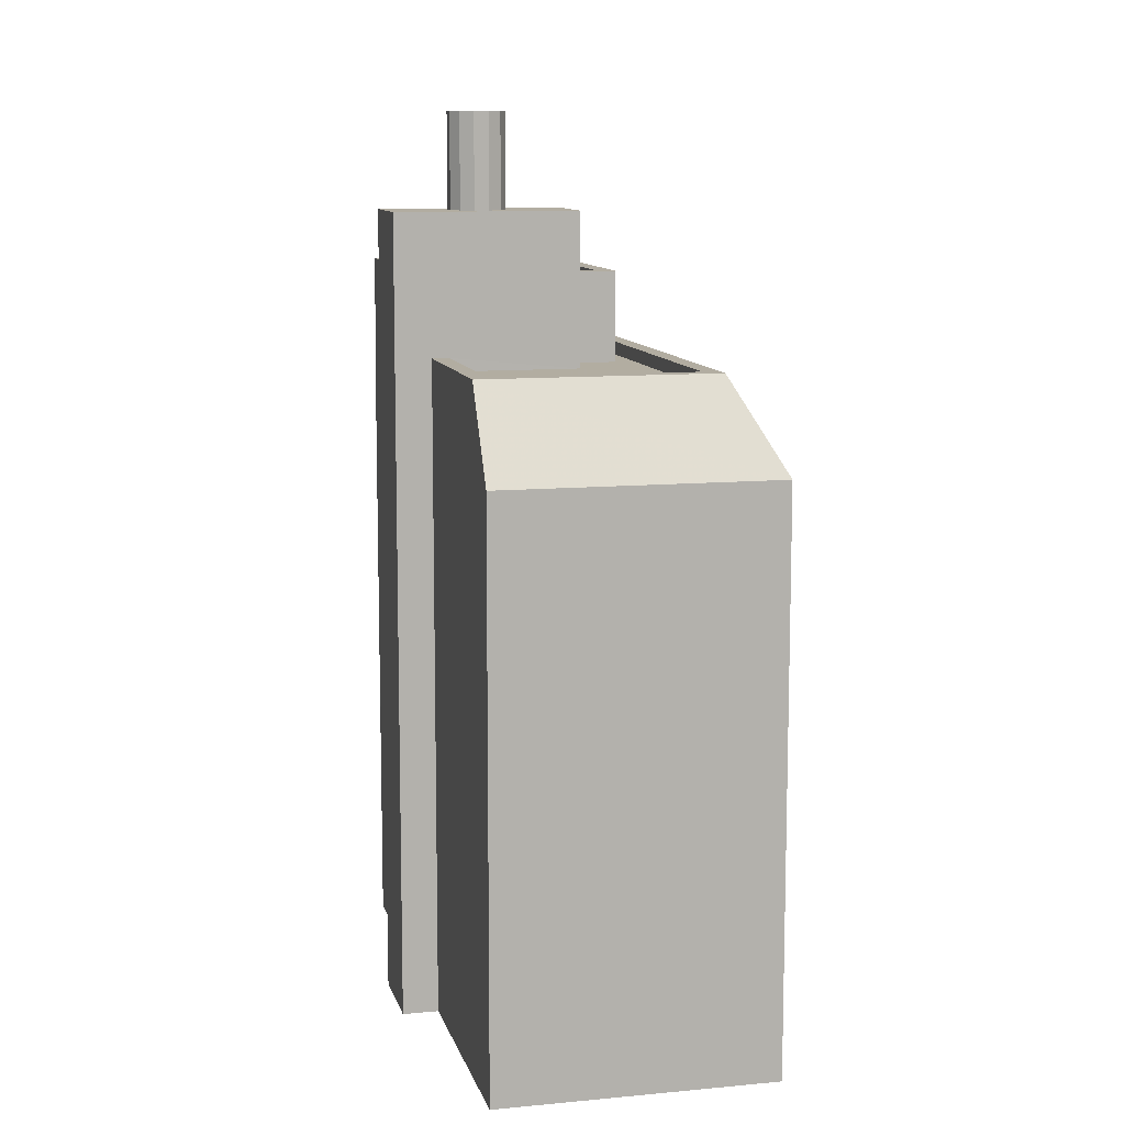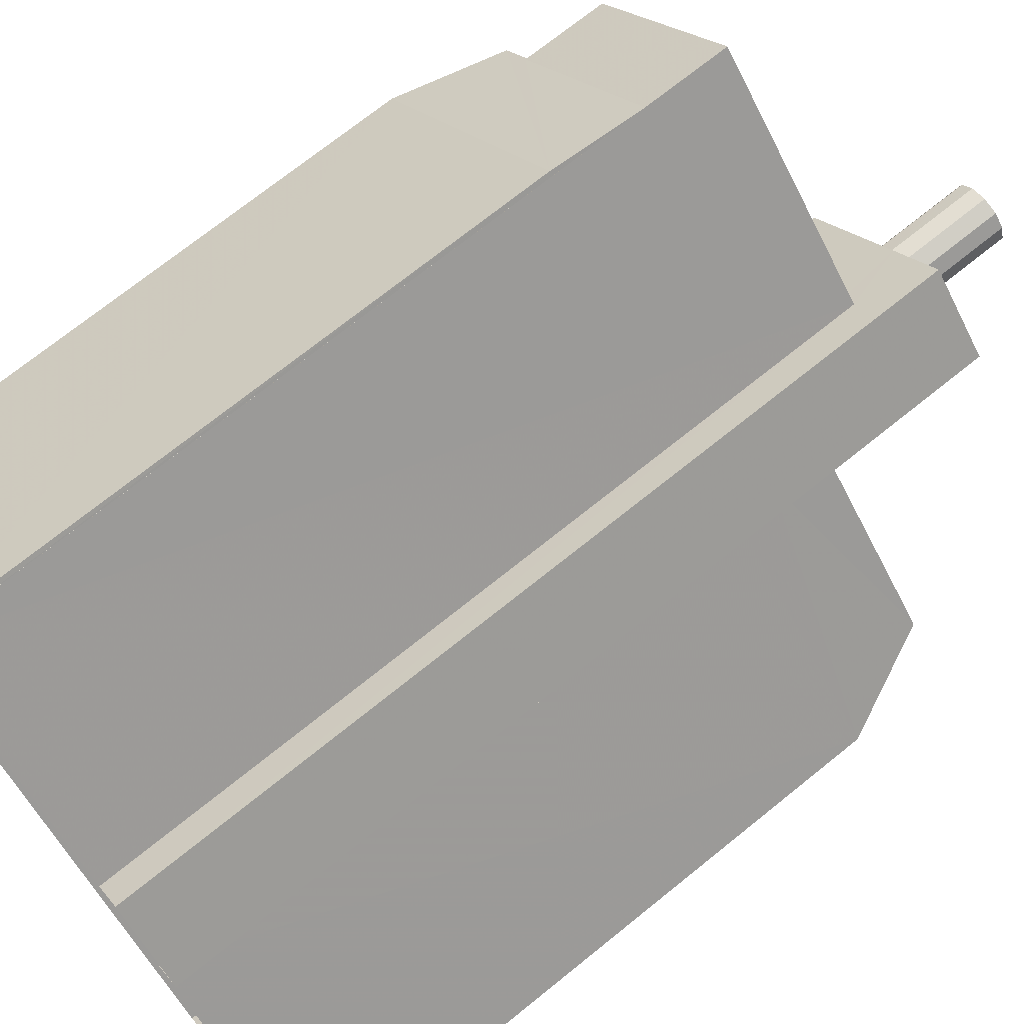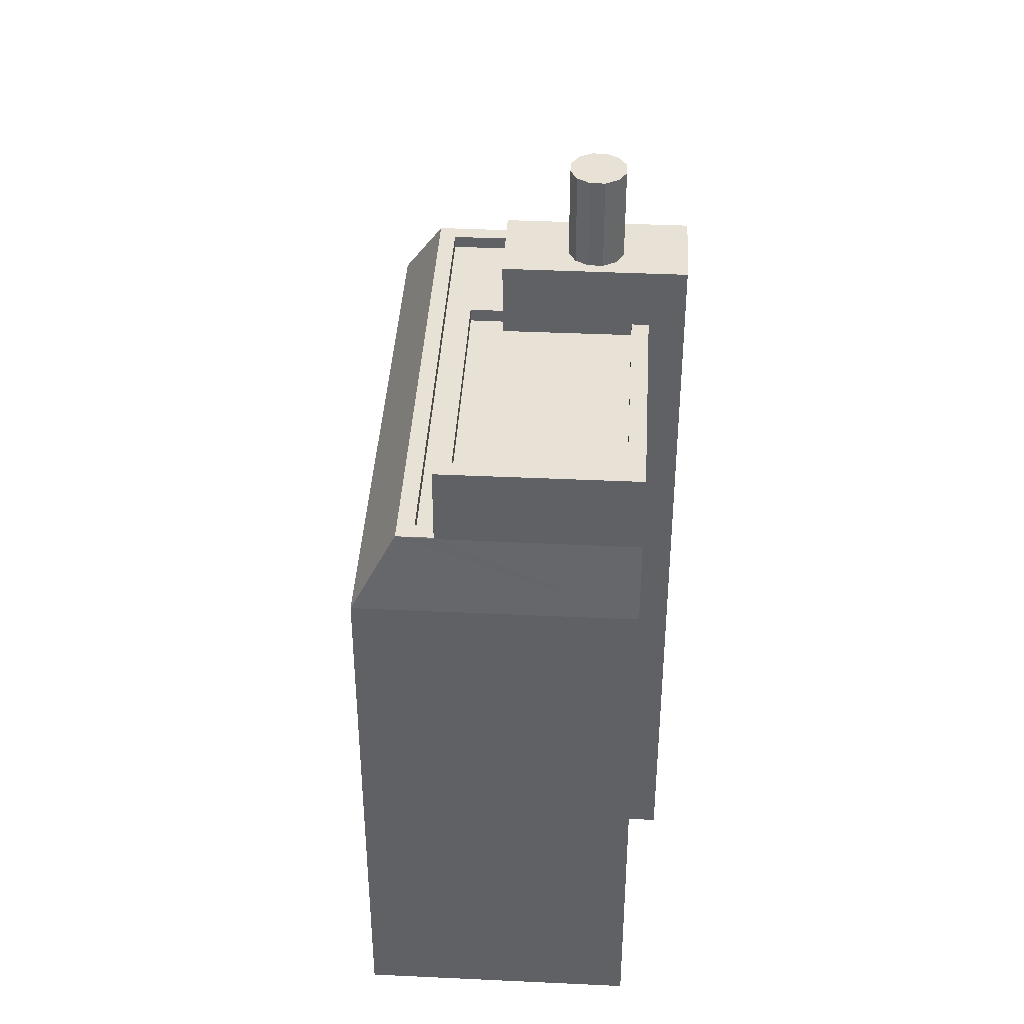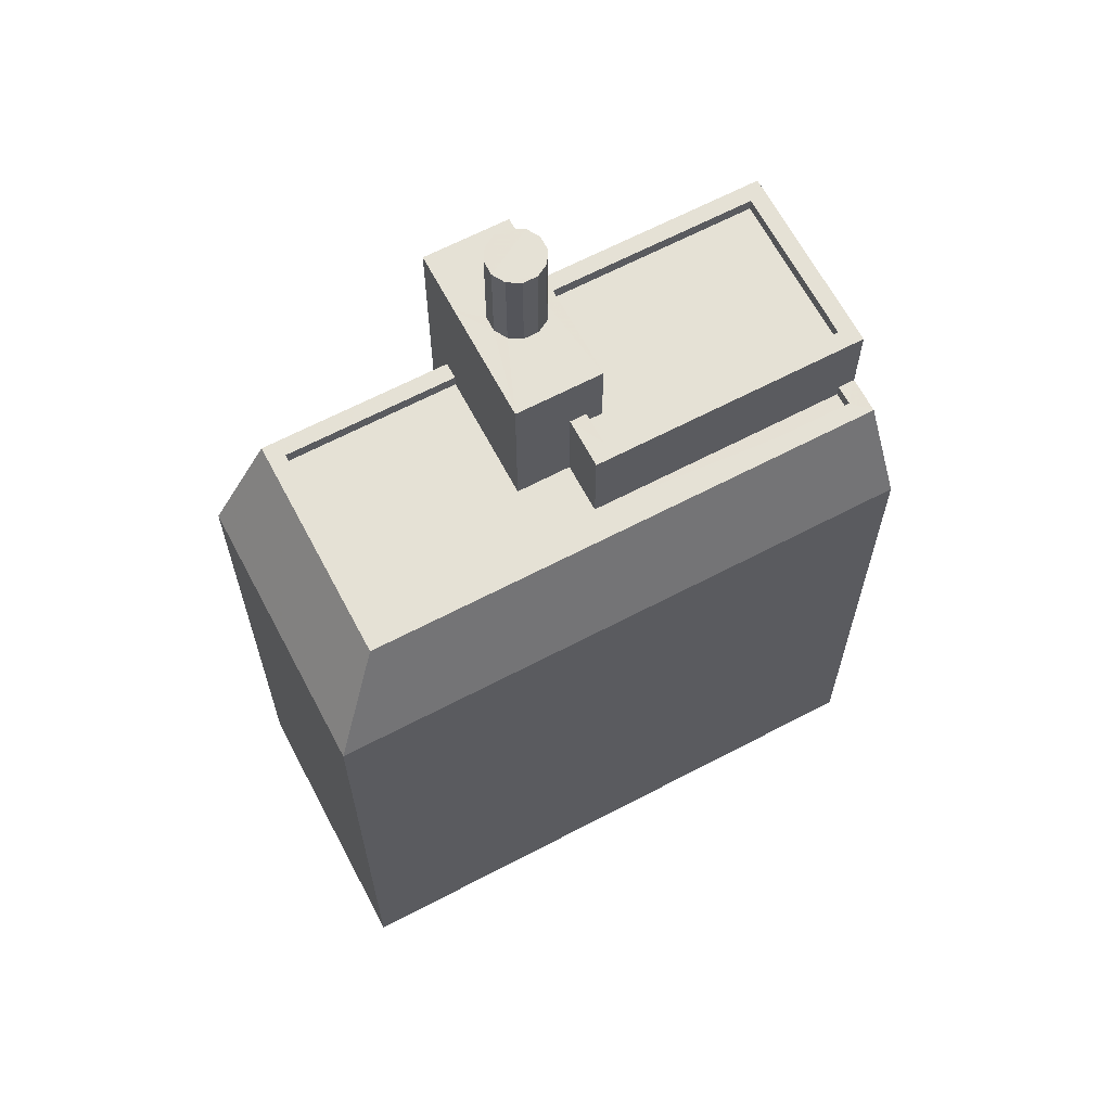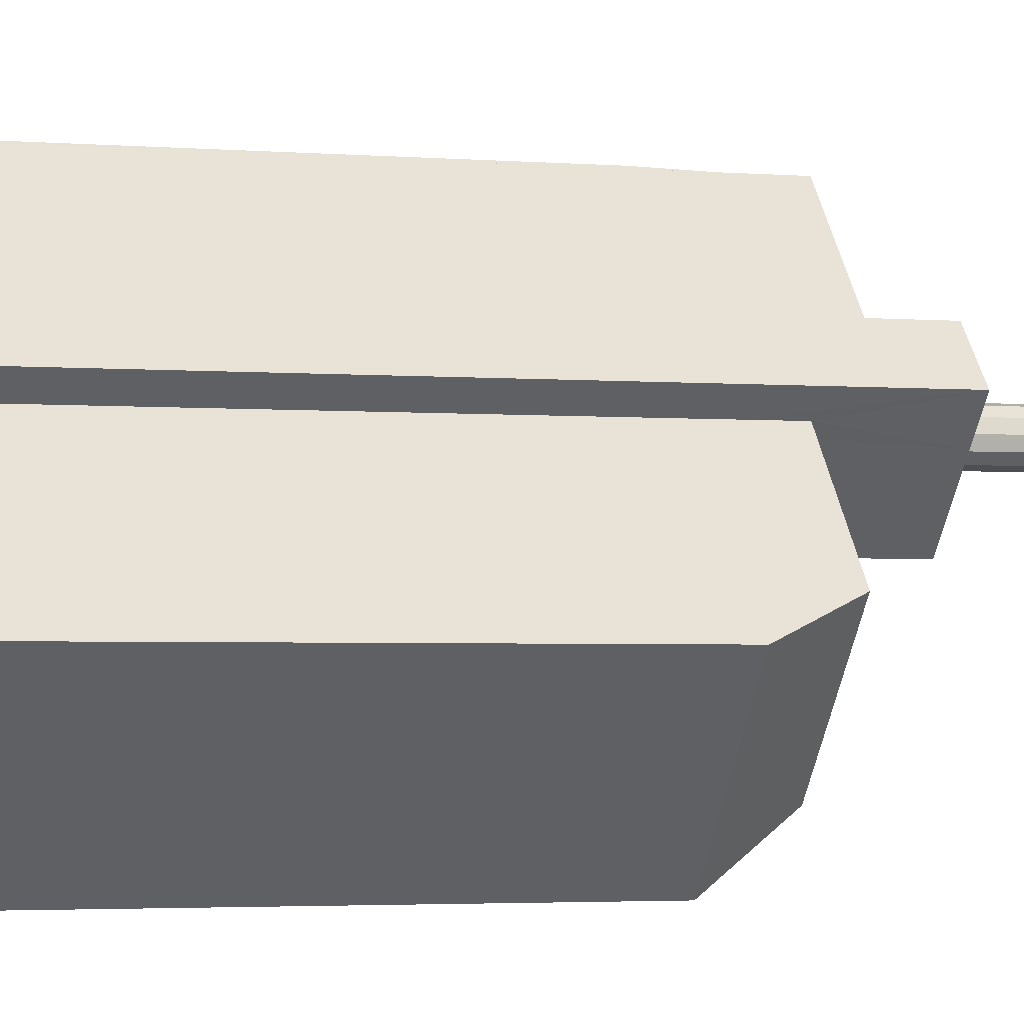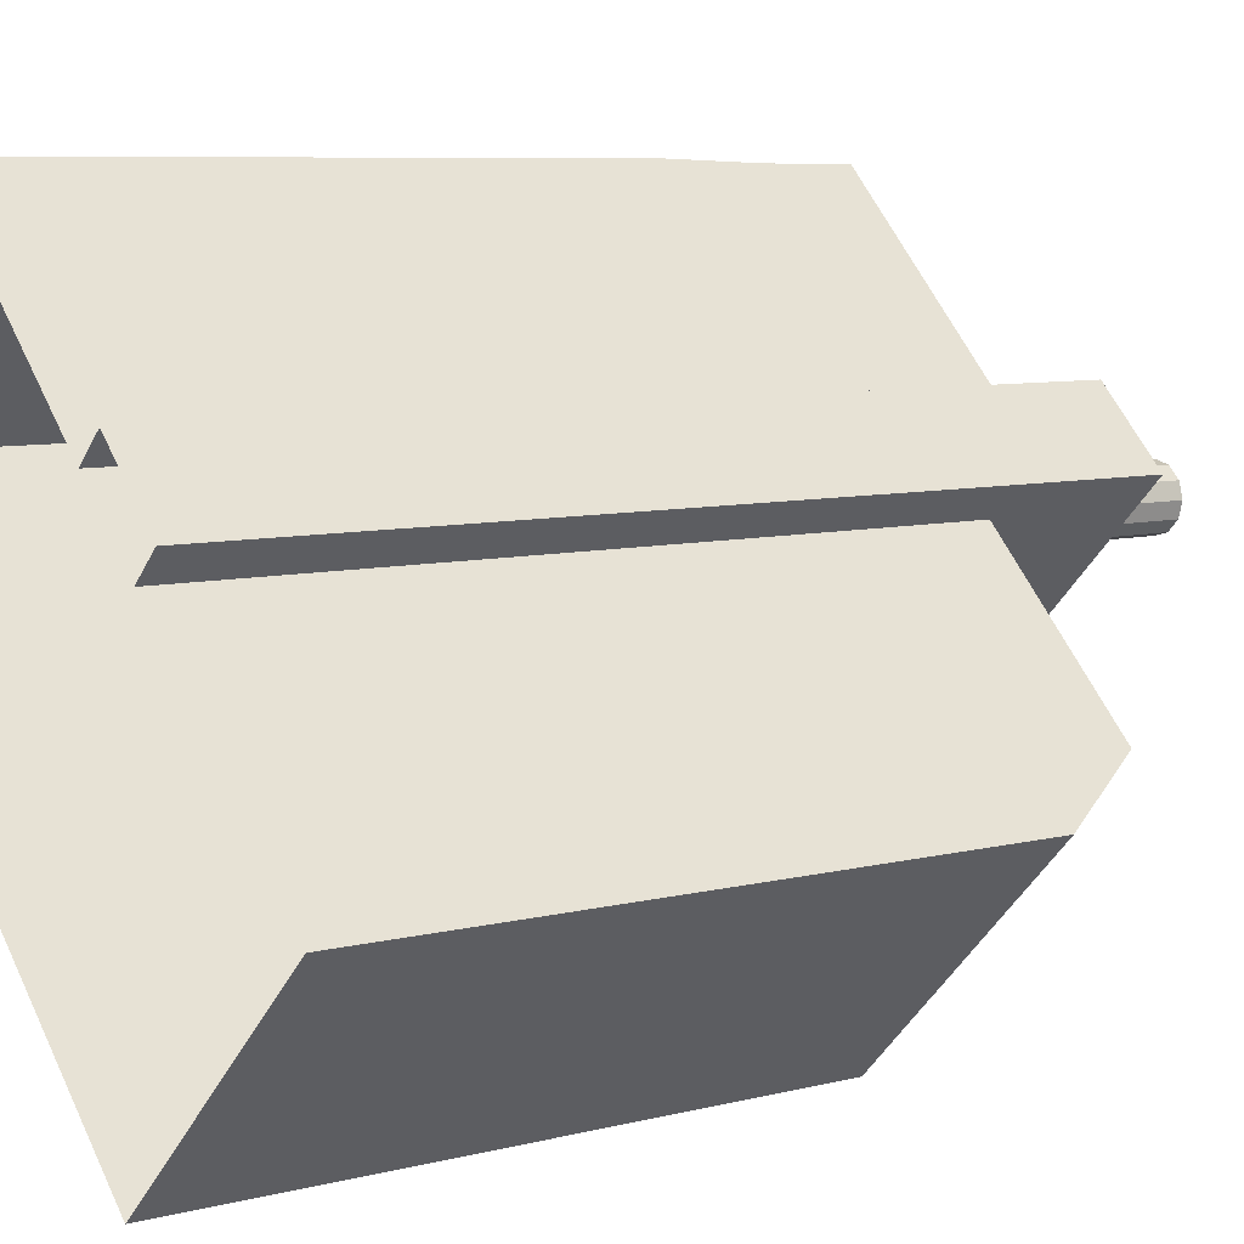
<metadata>
{"format":"obj","ext":"obj","renderer":"f3d","projection":"perspective","resolution":1024,"background":"white","views":[{"elev":10.5,"azim":-58.1,"up":"+Z"},{"elev":71.7,"azim":-128.9,"up":"+Y"},{"elev":40.4,"azim":138.8,"up":"+Z"},{"elev":65.1,"azim":17.7,"up":"+Z"},{"elev":-3.7,"azim":-102.3,"up":"+Y"},{"elev":7.1,"azim":-127.4,"up":"+Y"}]}
</metadata>
<code>
v -6192 -3.706e+04 2.557
v -6188 -3.705e+04 2.557
v -6187 -3.706e+04 2.555
v -6176 -3.705e+04 2.555
v -6181 -3.705e+04 2.557
v -6182 -3.705e+04 2.557
v -6186 -3.705e+04 2.557
v -6188 -3.705e+04 2.557
v -6187 -3.705e+04 2.557
v -6182 -3.705e+04 2.557
v -6182 -3.705e+04 21.72
v -6183 -3.705e+04 21.72
v -6178 -3.705e+04 21.72
v -6183 -3.705e+04 21.72
v -6186 -3.705e+04 21.72
v -6184 -3.705e+04 21.72
v -6183 -3.705e+04 22.07
v -6183 -3.705e+04 22.07
v -6184 -3.705e+04 22.07
v -6178 -3.705e+04 22.07
v -6178 -3.705e+04 22.07
v -6186 -3.705e+04 22.07
v -6182 -3.705e+04 22.07
v -6186 -3.705e+04 22.07
v -6182 -3.705e+04 22.07
v -6184 -3.705e+04 22.07
v -6176 -3.705e+04 17.62
v -6187 -3.706e+04 20.02
v -6187 -3.706e+04 17.62
v -6177 -3.705e+04 20.02
v -6191 -3.706e+04 20.02
v -6192 -3.706e+04 17.62
v -6178 -3.705e+04 19.67
v -6183 -3.705e+04 19.67
v -6178 -3.705e+04 19.67
v -6187 -3.705e+04 19.67
v -6191 -3.706e+04 19.67
v -6185 -3.705e+04 19.67
v -6184 -3.705e+04 19.67
v -6187 -3.706e+04 19.67
v -6178 -3.705e+04 20.02
v -6178 -3.705e+04 20.02
v -6187 -3.706e+04 20.02
v -6188 -3.705e+04 20.02
v -6191 -3.706e+04 20.02
v -6178 -3.705e+04 20.02
v -6187 -3.705e+04 20.02
v -6187 -3.705e+04 23.71
v -6188 -3.705e+04 23.71
v -6186 -3.705e+04 23.71
v -6186 -3.705e+04 23.71
v -6186 -3.705e+04 23.71
v -6187 -3.705e+04 23.71
v -6186 -3.705e+04 23.71
v -6185 -3.705e+04 23.71
v -6187 -3.705e+04 23.71
v -6186 -3.705e+04 23.71
v -6185 -3.705e+04 23.71
v -6183 -3.705e+04 23.71
v -6185 -3.705e+04 23.71
v -6186 -3.705e+04 23.71
v -6185 -3.705e+04 23.71
v -6186 -3.705e+04 23.71
v -6185 -3.705e+04 23.71
v -6185 -3.705e+04 23.71
v -6186 -3.705e+04 26.21
v -6186 -3.705e+04 26.21
v -6186 -3.705e+04 26.21
v -6185 -3.705e+04 26.21
v -6186 -3.705e+04 26.21
v -6185 -3.705e+04 26.21
v -6185 -3.705e+04 26.21
v -6187 -3.705e+04 26.21
v -6186 -3.705e+04 26.21
v -6185 -3.705e+04 26.21
v -6186 -3.705e+04 26.21
v -6185 -3.705e+04 26.21
v -6178 -3.705e+04 19.98
v -6182 -3.705e+04 17.62
v -6182 -3.705e+04 19.96
v -6181 -3.705e+04 17.62
v -6188 -3.705e+04 17.62
v -6188 -3.705e+04 18.65
f 1 2 3
f 3 2 4
f 5 4 6
f 7 2 8
f 7 8 9
f 10 6 7
f 4 2 7
f 6 4 7
f 11 12 13
f 13 12 14
f 11 15 12
f 14 12 16
f 17 18 19
f 17 20 21
f 22 23 24
f 24 23 25
f 23 20 25
f 19 18 26
f 21 20 23
f 18 17 21
f 27 28 29
f 30 28 27
f 28 31 29
f 29 31 32
f 33 34 35
f 36 37 38
f 34 39 38
f 35 34 40
f 38 37 40
f 34 38 40
f 28 30 41
f 41 30 42
f 31 28 43
f 44 31 45
f 41 42 46
f 47 44 45
f 43 28 41
f 31 43 45
f 48 49 50
f 51 48 52
f 49 53 50
f 48 50 52
f 54 53 55
f 53 56 50
f 52 57 51
f 58 55 59
f 60 59 51
f 61 56 53
f 61 53 54
f 57 62 51
f 63 54 55
f 63 55 58
f 64 58 59
f 62 60 51
f 65 64 59
f 60 65 59
f 66 67 68
f 69 68 70
f 71 69 72
f 67 73 74
f 75 71 72
f 76 67 74
f 77 72 70
f 70 68 76
f 68 67 76
f 72 69 70
f 21 13 14
f 18 21 14
f 16 18 14
f 16 26 18
f 22 11 23
f 22 15 11
f 21 11 13
f 21 23 11
f 24 25 10
f 7 24 10
f 25 20 78
f 6 10 79
f 79 10 25
f 79 25 80
f 78 80 25
f 34 33 46
f 34 46 17
f 46 20 17
f 42 78 20
f 46 42 20
f 17 19 39
f 34 17 39
f 6 81 5
f 6 79 81
f 5 27 4
f 5 81 27
f 29 3 4
f 27 29 4
f 29 1 3
f 29 32 1
f 2 1 32
f 82 2 32
f 83 32 31
f 44 83 31
f 82 32 83
f 79 80 81
f 27 81 30
f 81 78 30
f 30 78 42
f 80 78 81
f 43 35 40
f 43 41 35
f 43 40 37
f 45 43 37
f 36 45 37
f 36 47 45
f 33 35 41
f 46 33 41
f 7 9 24
f 15 22 12
f 59 12 51
f 9 48 24
f 24 51 22
f 48 51 24
f 12 22 51
f 49 9 8
f 49 48 9
f 38 55 47
f 2 82 8
f 55 53 47
f 44 53 49
f 8 82 49
f 82 83 49
f 36 38 47
f 83 44 49
f 47 53 44
f 12 59 26
f 59 55 19
f 12 26 16
f 19 38 39
f 19 55 38
f 26 59 19
f 52 66 68
f 57 52 68
f 57 68 69
f 62 57 69
f 62 69 71
f 60 62 71
f 60 71 75
f 65 60 75
f 65 75 72
f 64 65 72
f 64 72 77
f 58 64 77
f 63 77 70
f 63 58 77
f 54 70 76
f 54 63 70
f 61 76 74
f 61 54 76
f 56 74 73
f 56 61 74
f 50 73 67
f 50 56 73
f 50 67 66
f 52 50 66

</code>
